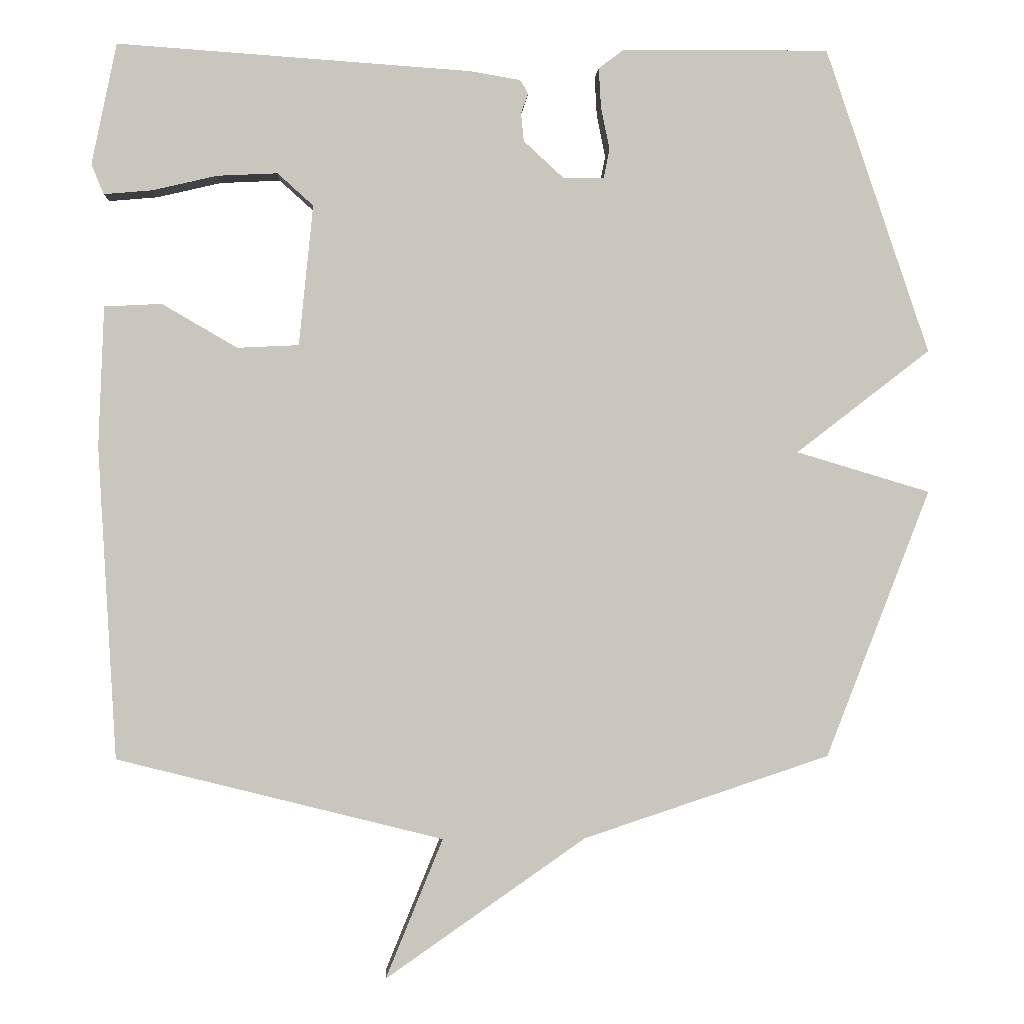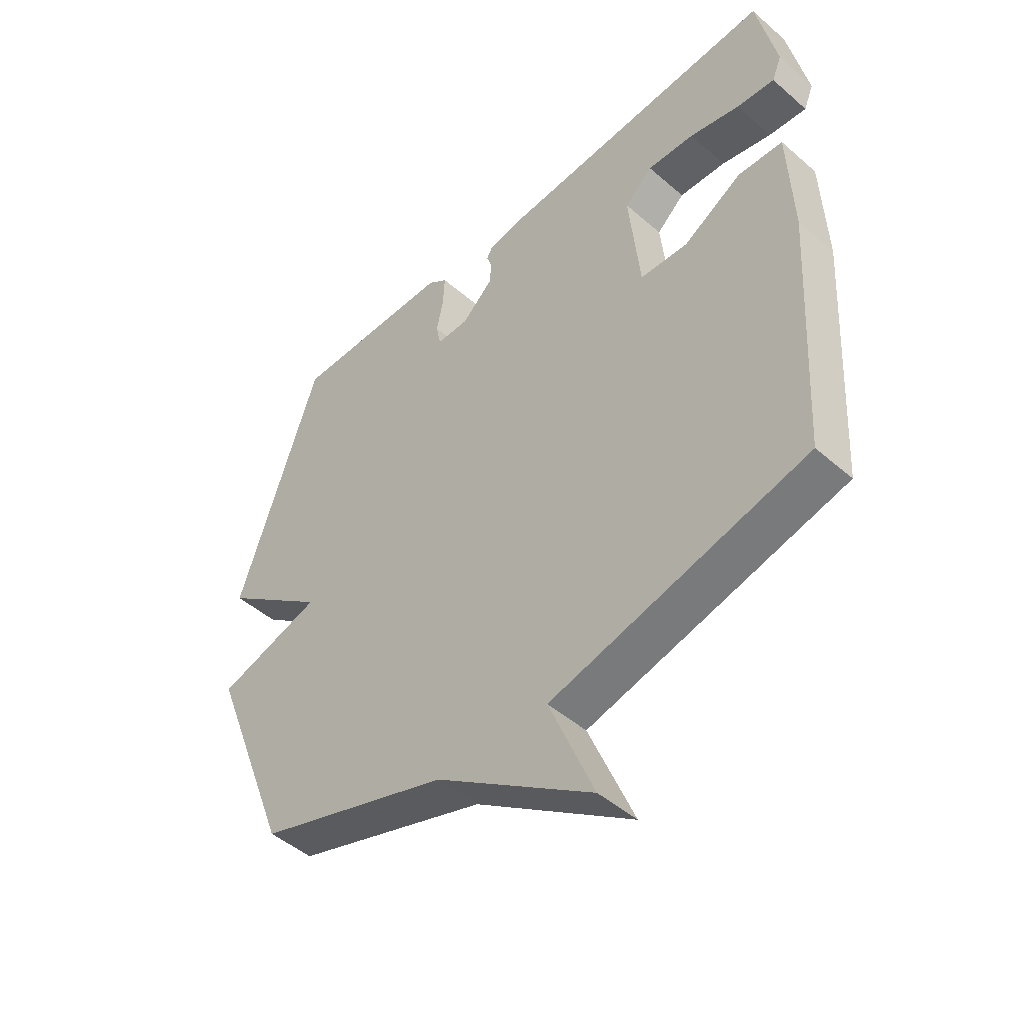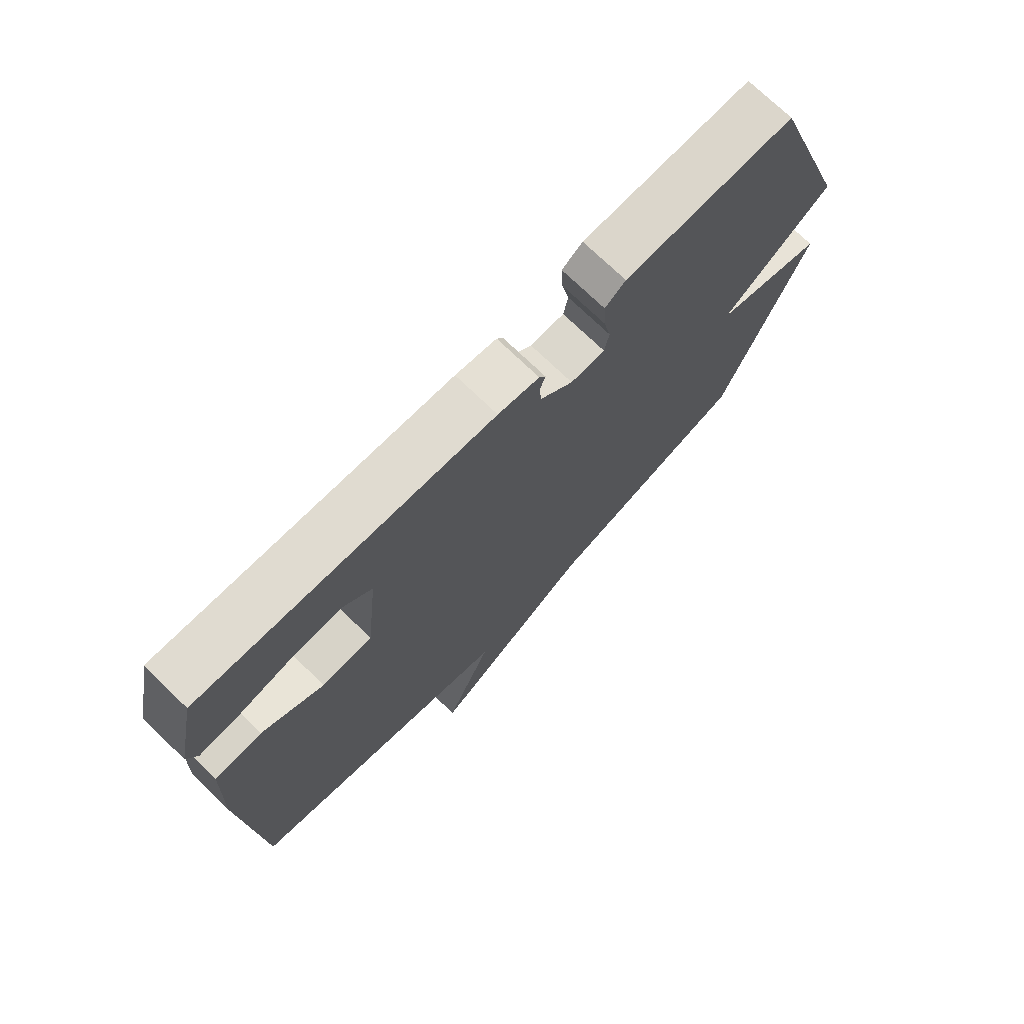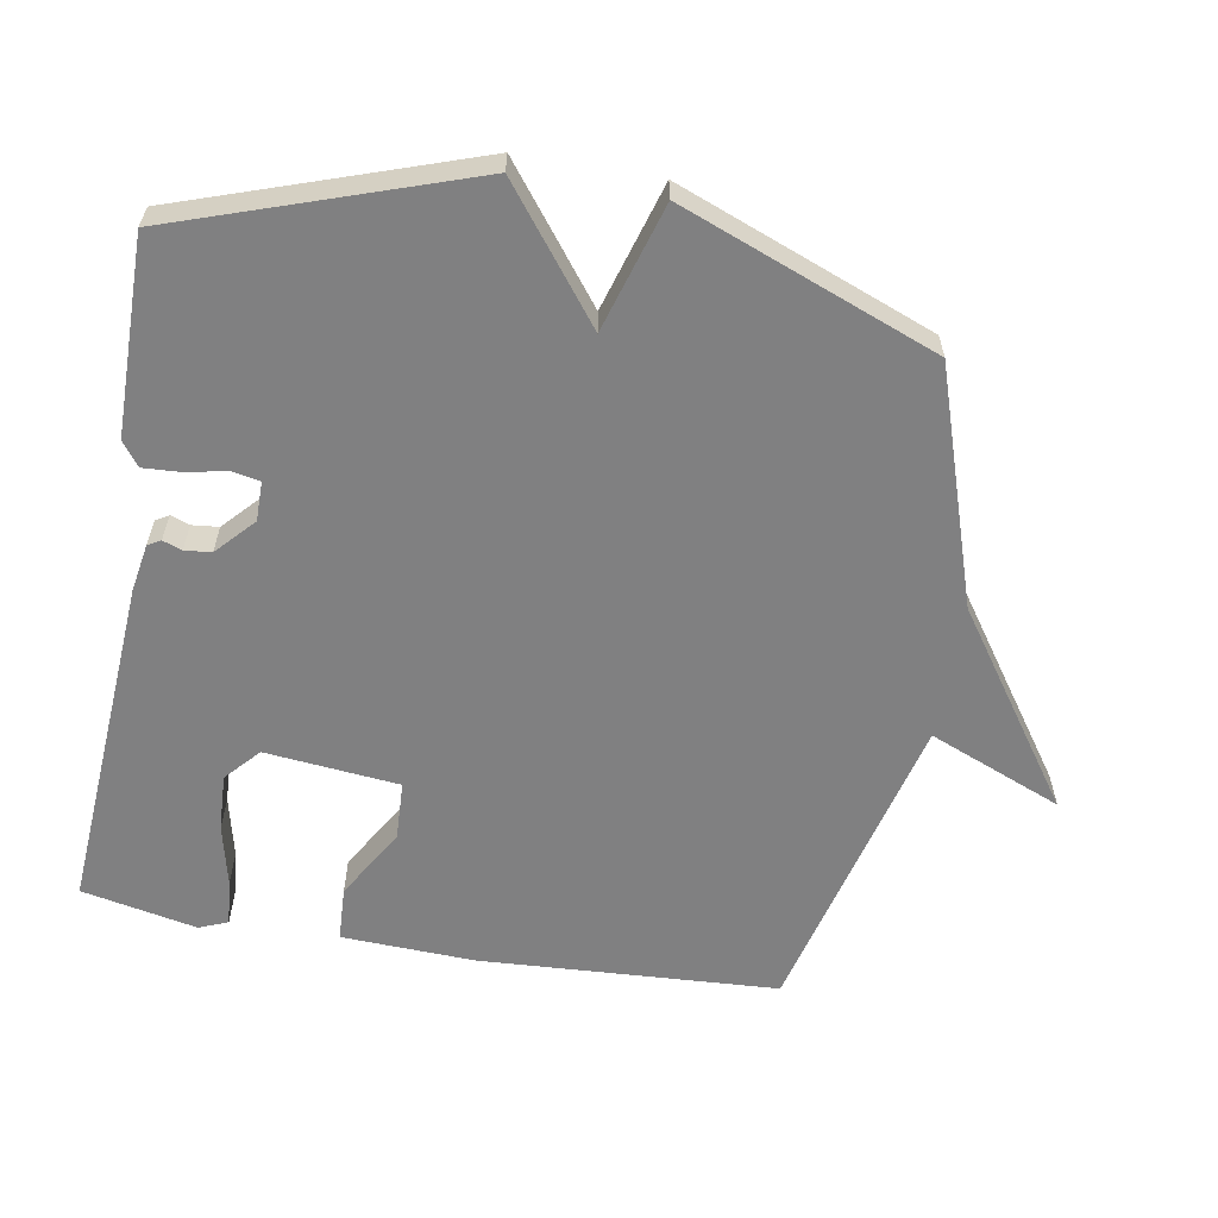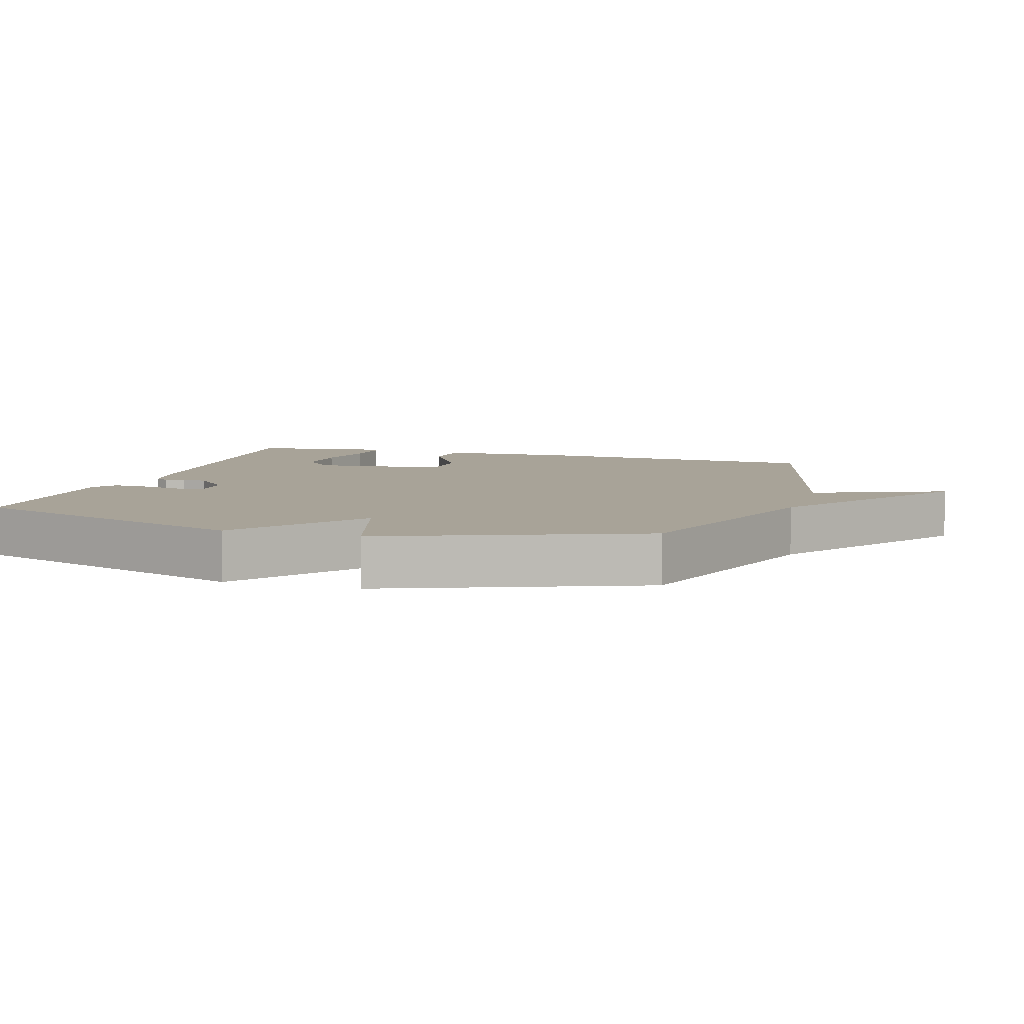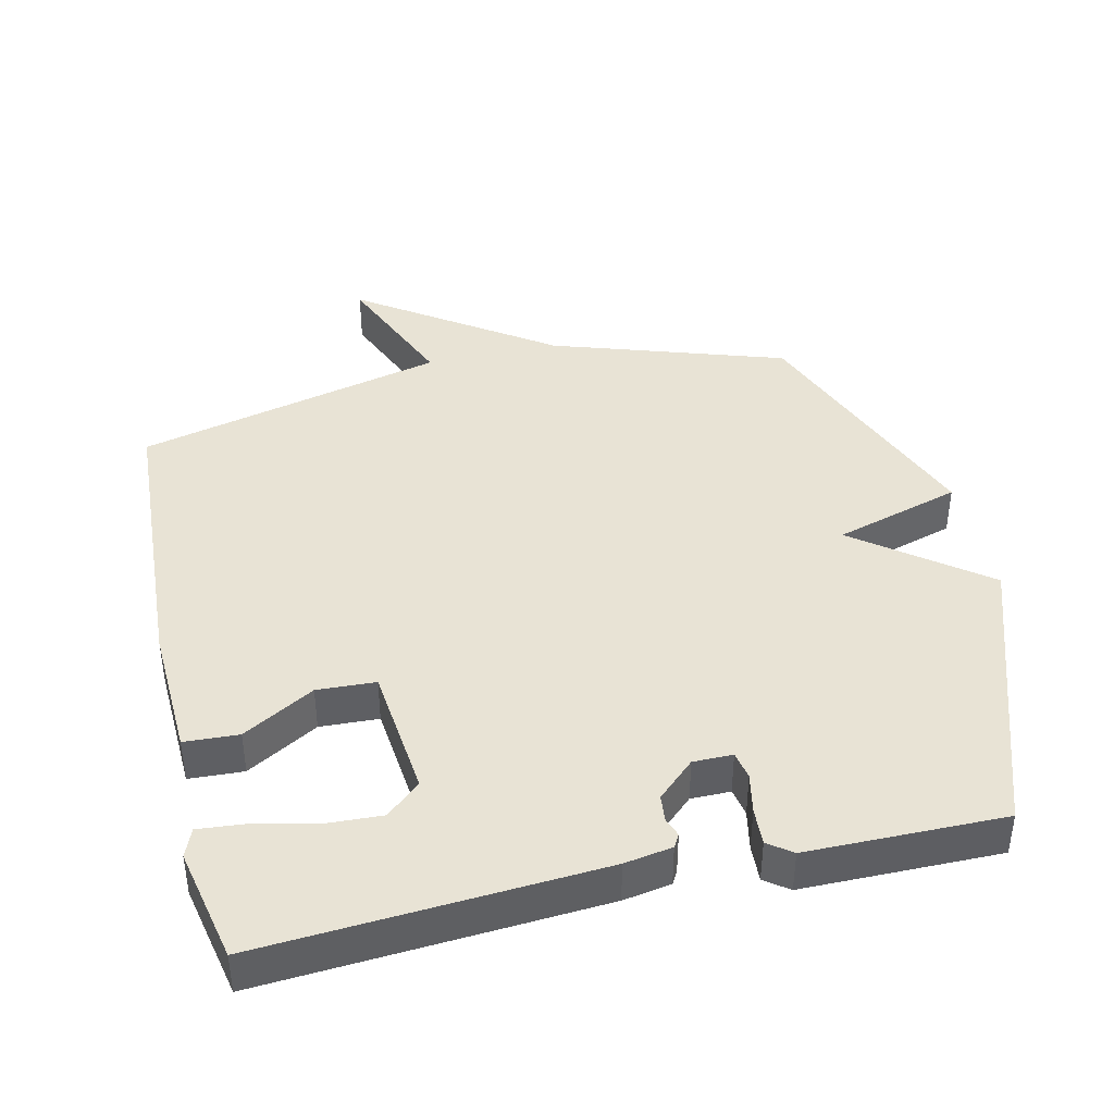
<metadata>
{"format":"obj","ext":"obj","renderer":"f3d","projection":"perspective","resolution":1024,"background":"white","views":[{"elev":-0.5,"azim":-2.8,"up":"+Z"},{"elev":-47.4,"azim":-134.3,"up":"+Z"},{"elev":73.3,"azim":-46.0,"up":"+Z"},{"elev":-60.2,"azim":80.1,"up":"+Y"},{"elev":6.9,"azim":107.0,"up":"+Y"},{"elev":41.2,"azim":-13.0,"up":"+Y"}]}
</metadata>
<code>
v -0.5 0.07 -0.5
v -0.525 0.07 -0.064
v -0.517 0.07 0.132
v -0.437 0.07 0.136
v -0.332 0.07 0.075
v -0.246 0.07 0.079
v -0.226 0.07 0.275
v -0.276 0.07 0.32
v -0.36 0.07 0.316
v -0.45 0.07 0.295
v -0.518 0.07 0.289
v -0.535 0.07 0.331
v -0.5 0.07 0.5
v -0.005 0.07 0.466
v 0.065 0.07 0.454
v 0.076 0.07 0.435
v 0.066 0.07 0.407
v 0.07 0.07 0.368
v 0.125 0.07 0.317
v 0.183 0.07 0.317
v 0.191 0.07 0.358
v 0.179 0.07 0.417
v 0.176 0.07 0.472
v 0.211 0.07 0.498
v 0.5 0.07 0.5
v 0.645 0.07 0.074
v 0.458 0.07 -0.07
v 0.645 0.07 -0.126
v 0.5 0.07 -0.5
v 0.156 0.07 -0.614
v -0.124 0.07 -0.809
v -0.044 0.07 -0.614
v -0.5 0 -0.5
v -0.525 0 -0.064
v -0.517 0 0.132
v -0.437 0 0.136
v -0.332 0 0.075
v -0.246 0 0.079
v -0.226 0 0.275
v -0.276 0 0.32
v -0.36 0 0.316
v -0.45 0 0.295
v -0.518 0 0.289
v -0.535 0 0.331
v -0.5 0 0.5
v -0.005 0 0.466
v 0.065 0 0.454
v 0.076 0 0.435
v 0.066 0 0.407
v 0.07 0 0.368
v 0.125 0 0.317
v 0.183 0 0.317
v 0.191 0 0.358
v 0.179 0 0.417
v 0.176 0 0.472
v 0.211 0 0.498
v 0.5 0 0.5
v 0.645 0 0.074
v 0.458 0 -0.07
v 0.645 0 -0.126
v 0.5 0 -0.5
v 0.156 0 -0.614
v -0.124 0 -0.809
v -0.044 0 -0.614
f 30 31 32
f 32 1 2
f 30 32 2
f 29 30 2
f 28 29 2
f 27 28 2
f 25 26 27
f 24 25 27
f 23 24 27
f 22 23 27
f 21 22 27
f 20 21 27
f 19 20 27
f 18 19 27
f 15 16 17
f 14 15 17
f 13 14 17
f 12 13 17
f 11 12 17
f 9 10 11
f 9 11 17
f 8 9 17 18
f 2 3 4 5
f 2 5 6
f 27 2 6
f 7 8 18 27
f 6 7 27
f 64 63 62
f 34 33 64
f 34 64 62
f 34 62 61
f 34 61 60
f 34 60 59
f 59 58 57
f 59 57 56
f 59 56 55
f 59 55 54
f 59 54 53
f 59 53 52
f 59 52 51
f 59 51 50
f 49 48 47
f 49 47 46
f 49 46 45
f 49 45 44
f 49 44 43
f 43 42 41
f 49 43 41
f 50 49 41 40
f 37 36 35 34
f 38 37 34
f 38 34 59
f 59 50 40 39
f 59 39 38
f 1 33 34 2
f 2 34 35 3
f 3 35 36 4
f 4 36 37 5
f 5 37 38 6
f 6 38 39 7
f 7 39 40 8
f 8 40 41 9
f 9 41 42 10
f 10 42 43 11
f 11 43 44 12
f 12 44 45 13
f 13 45 46 14
f 14 46 47 15
f 15 47 48 16
f 16 48 49 17
f 17 49 50 18
f 18 50 51 19
f 19 51 52 20
f 20 52 53 21
f 21 53 54 22
f 22 54 55 23
f 23 55 56 24
f 24 56 57 25
f 25 57 58 26
f 26 58 59 27
f 27 59 60 28
f 28 60 61 29
f 29 61 62 30
f 30 62 63 31
f 31 63 64 32
f 32 64 33 1

</code>
